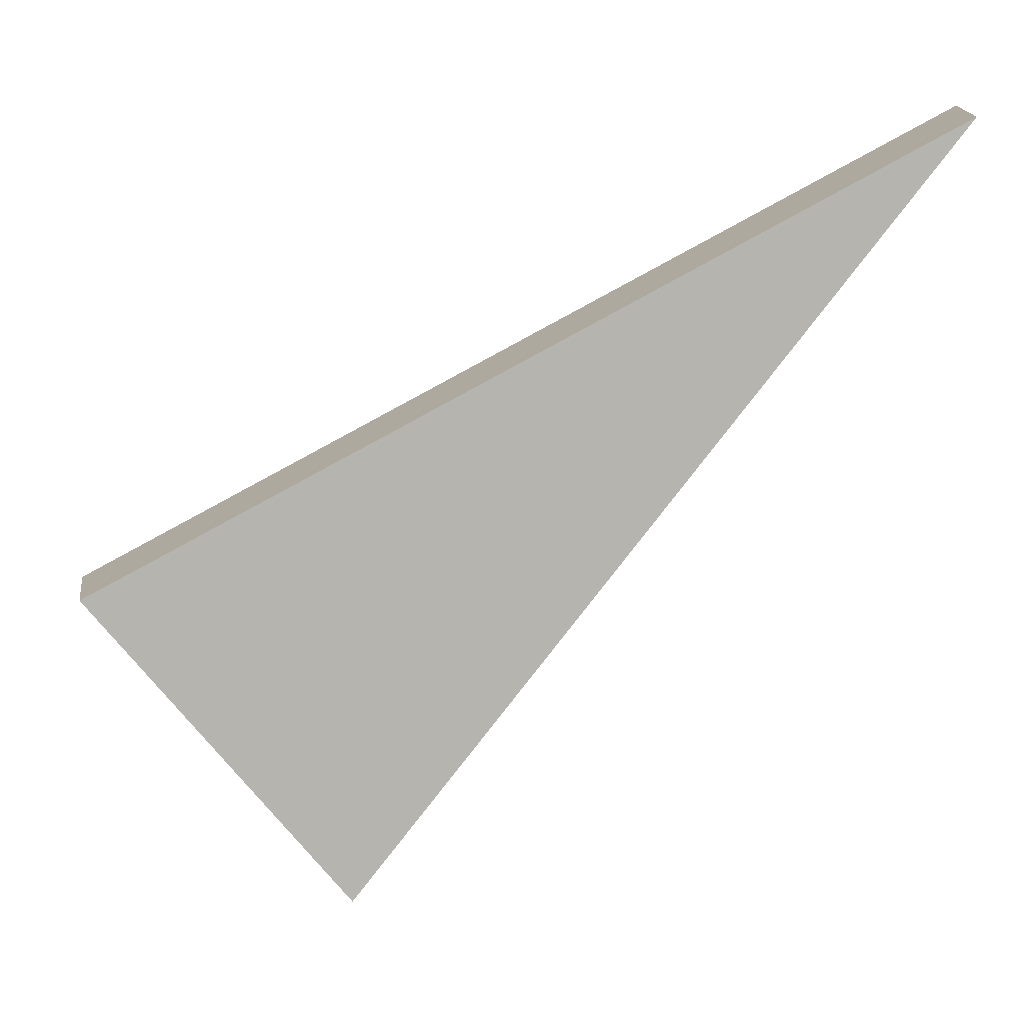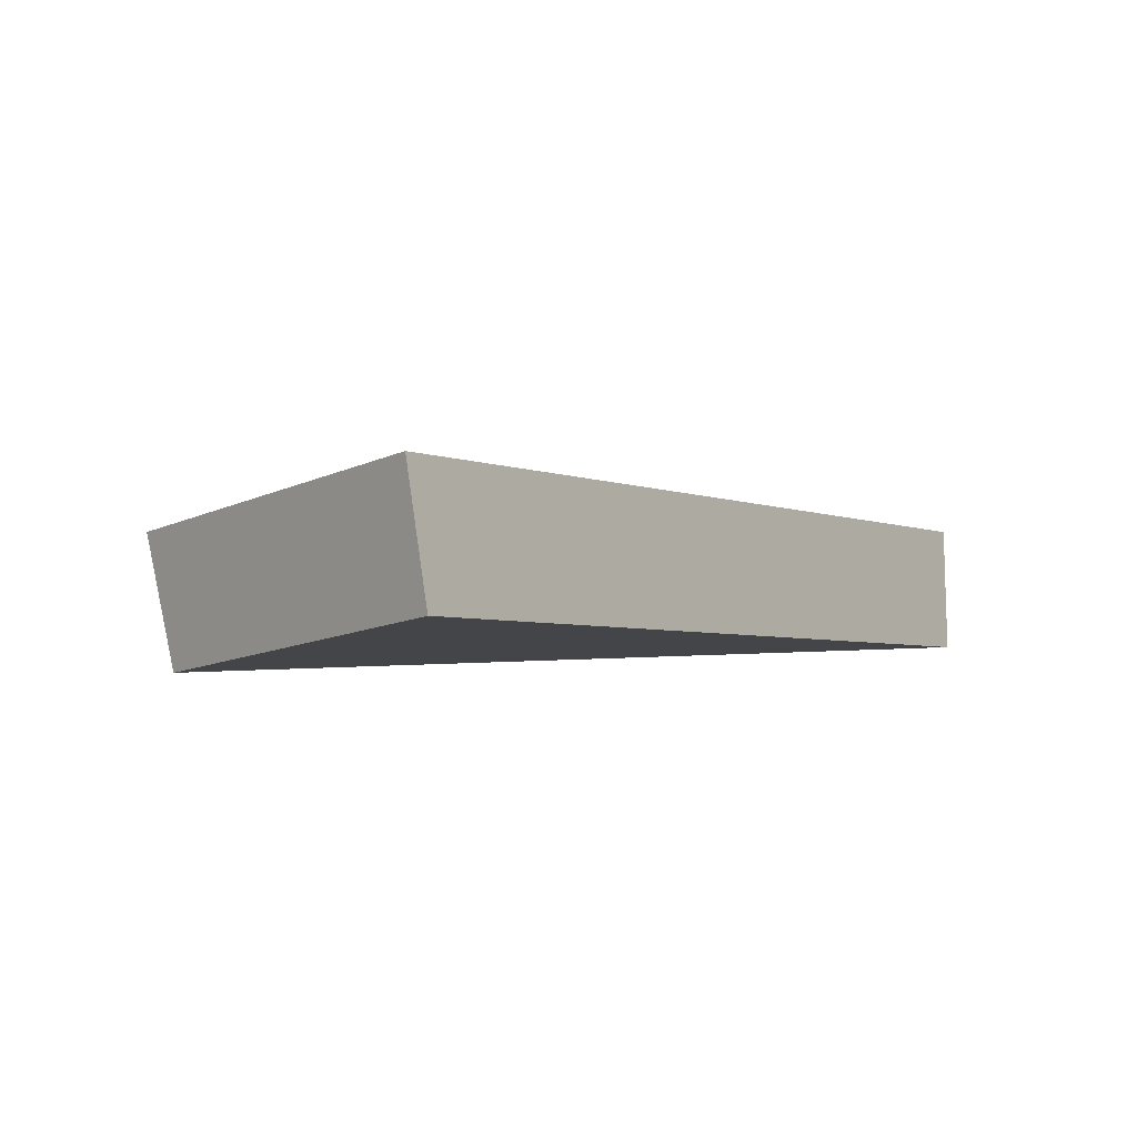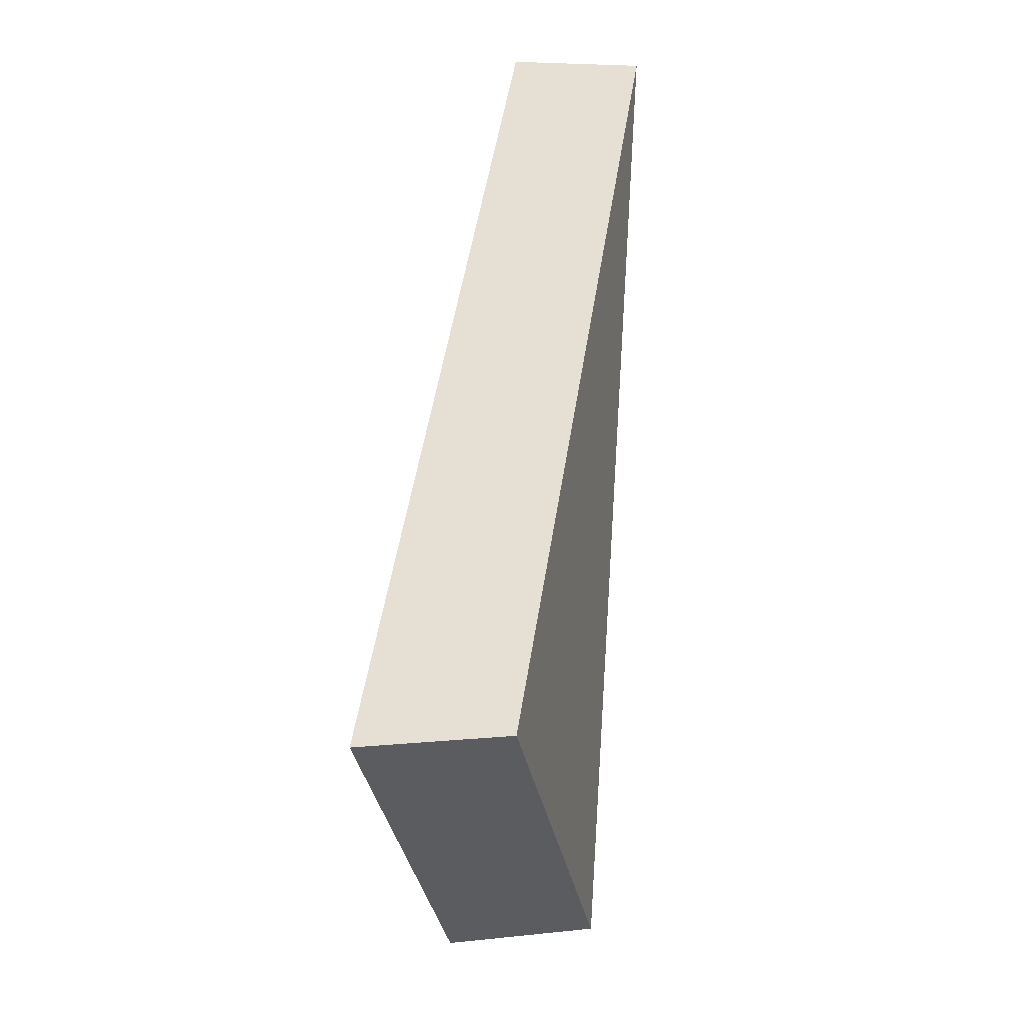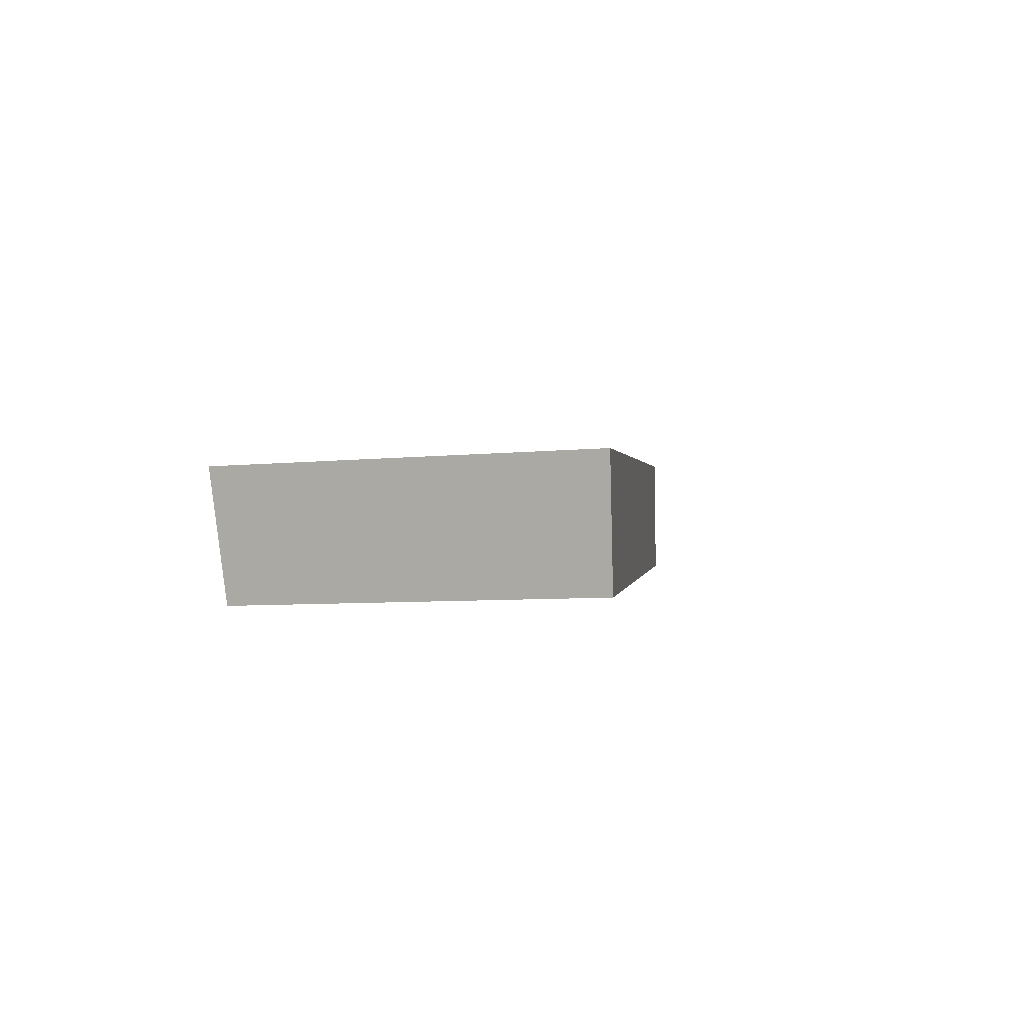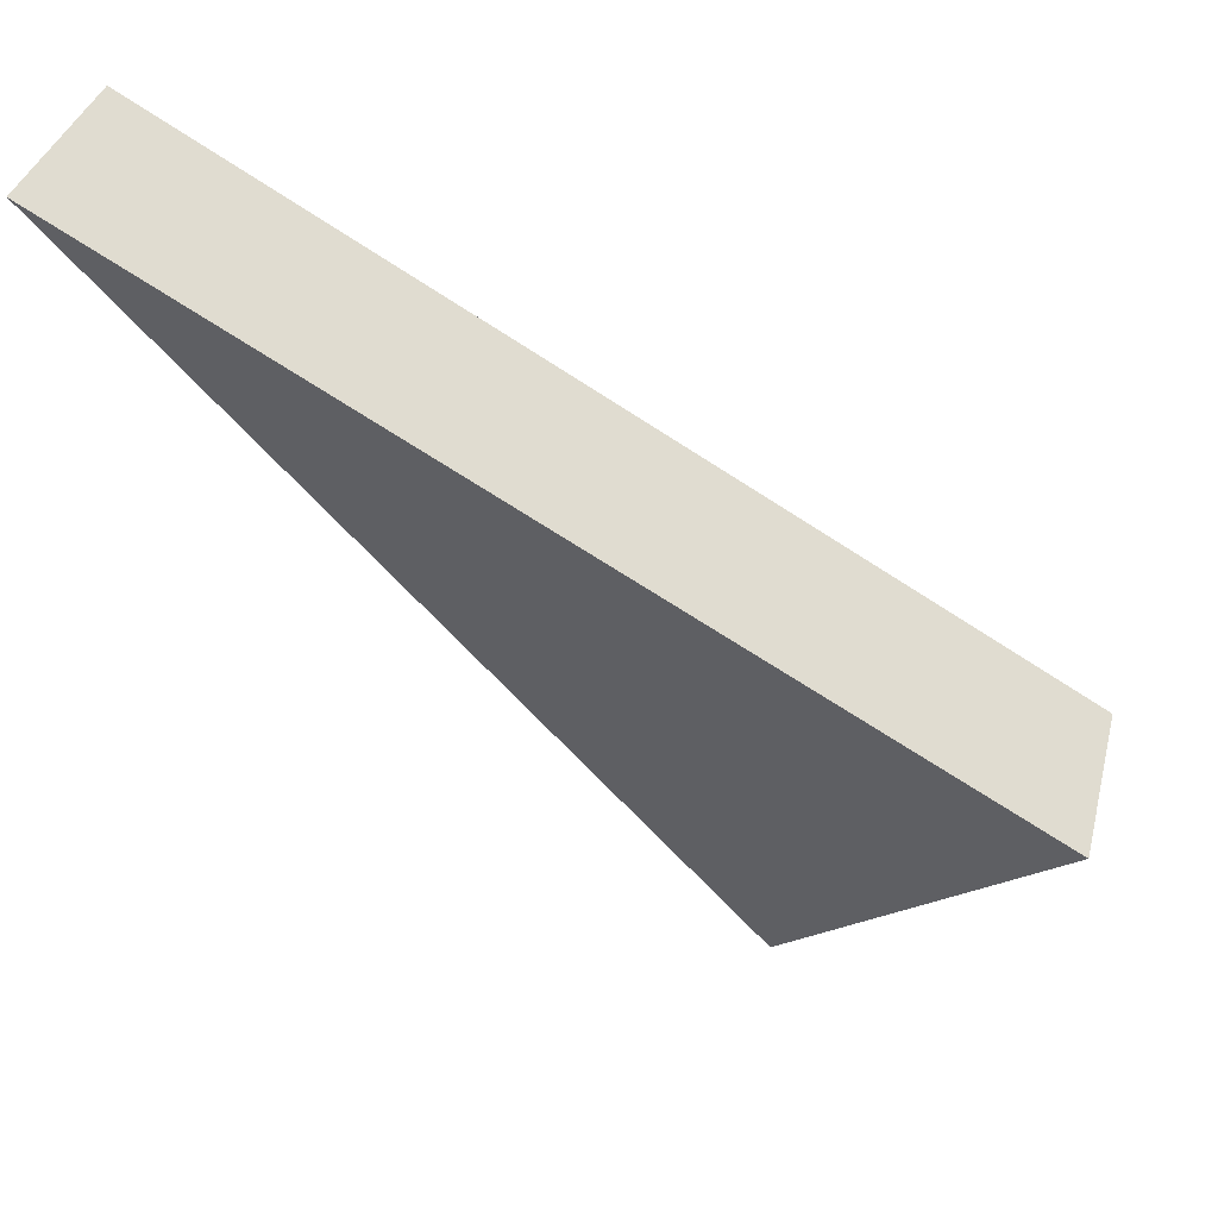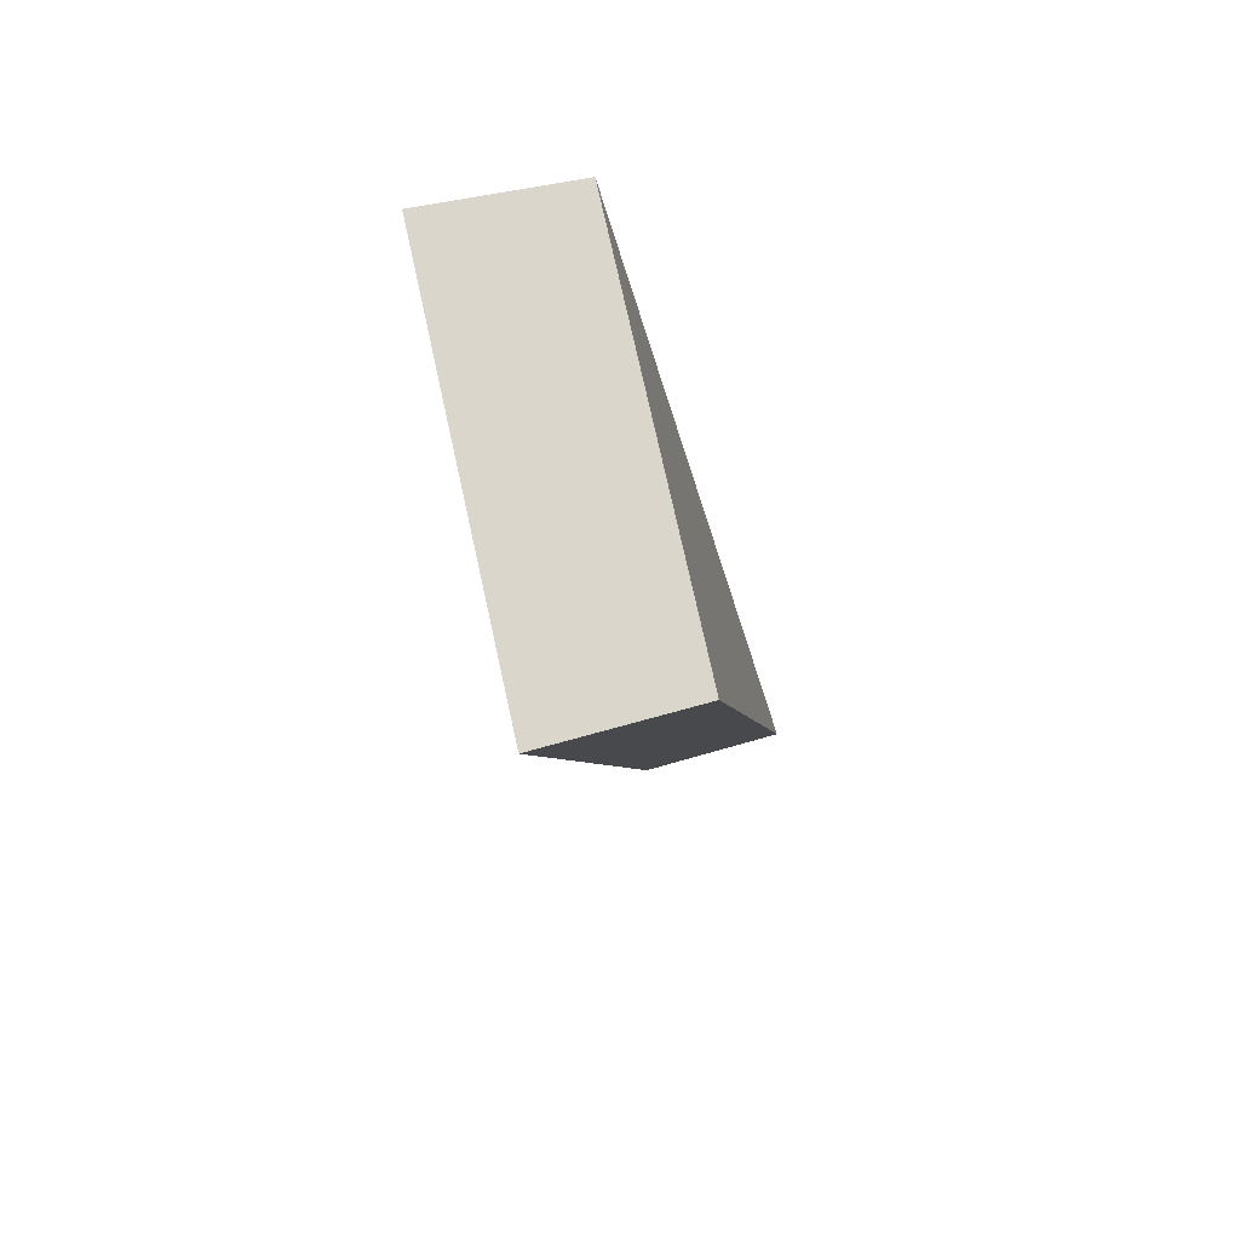
<metadata>
{"format":"obj","ext":"obj","renderer":"f3d","projection":"perspective","resolution":1024,"background":"white","views":[{"elev":14.2,"azim":2.6,"up":"+Z"},{"elev":-11.9,"azim":-81.8,"up":"+Y"},{"elev":17.3,"azim":-73.6,"up":"+Z"},{"elev":-6.2,"azim":-111.7,"up":"+Y"},{"elev":50.8,"azim":-154.5,"up":"+Z"},{"elev":-55.7,"azim":-70.7,"up":"+Z"}]}
</metadata>
<code>
v 2.031 0.1229 2.474
v 2.034 0.1229 2.469
v 2.042 0.1243 2.48
v 2.042 0.1262 2.48
v 2.042 0.1243 2.48
v 2.034 0.1229 2.469
v 2.034 0.1247 2.469
v 2.034 0.1247 2.469
v 2.034 0.1229 2.469
v 2.031 0.1229 2.474
v 2.031 0.1247 2.473
v 2.031 0.1247 2.473
v 2.031 0.1229 2.474
v 2.042 0.1243 2.48
v 2.042 0.1262 2.48
v 2.042 0.1262 2.48
v 2.034 0.1247 2.469
v 2.031 0.1247 2.473
f 1 2 3
f 4 5 6
f 4 6 7
f 8 9 10
f 8 10 11
f 12 13 14
f 12 14 15
f 16 17 18

</code>
